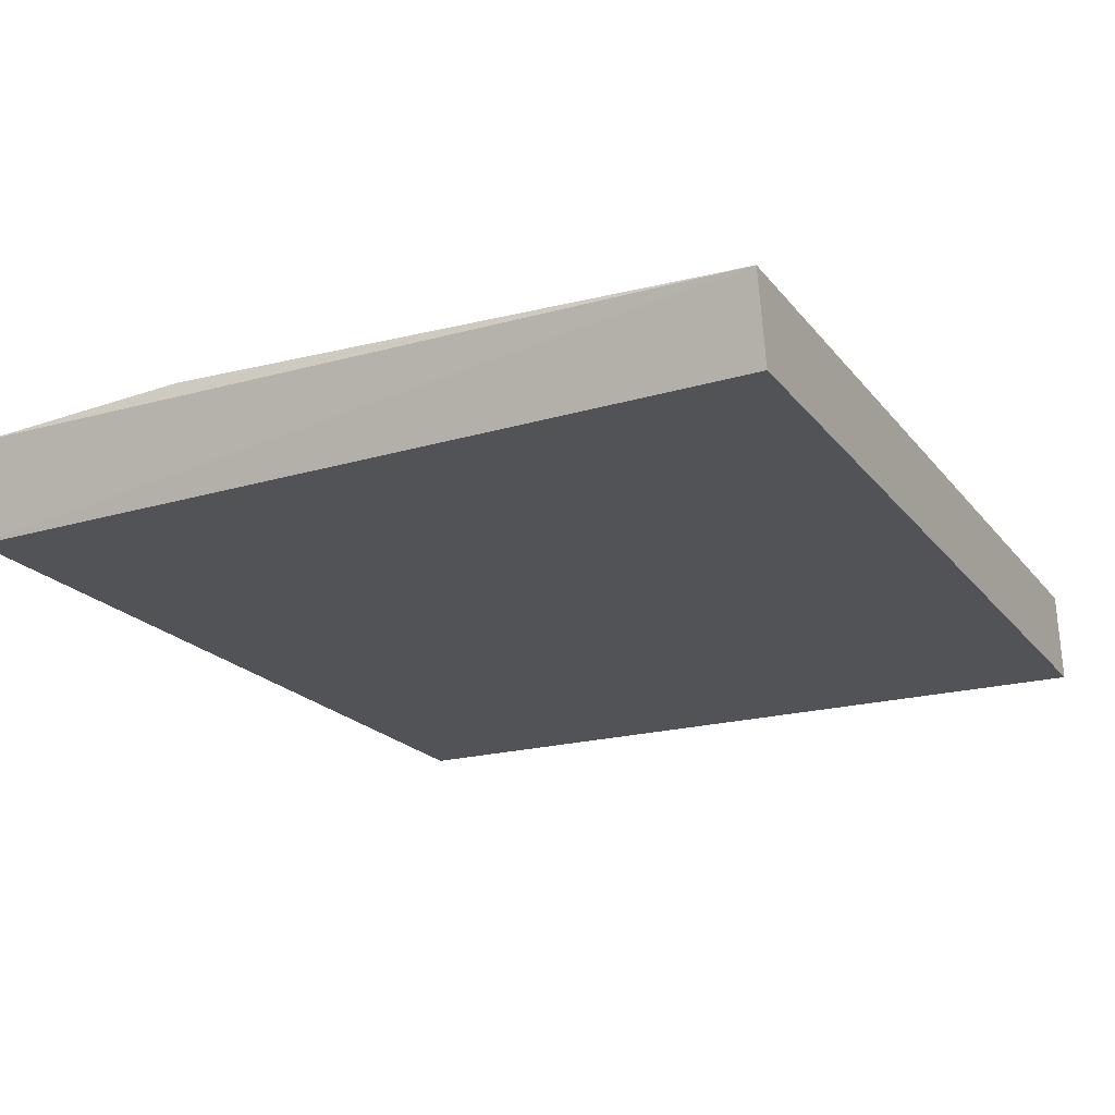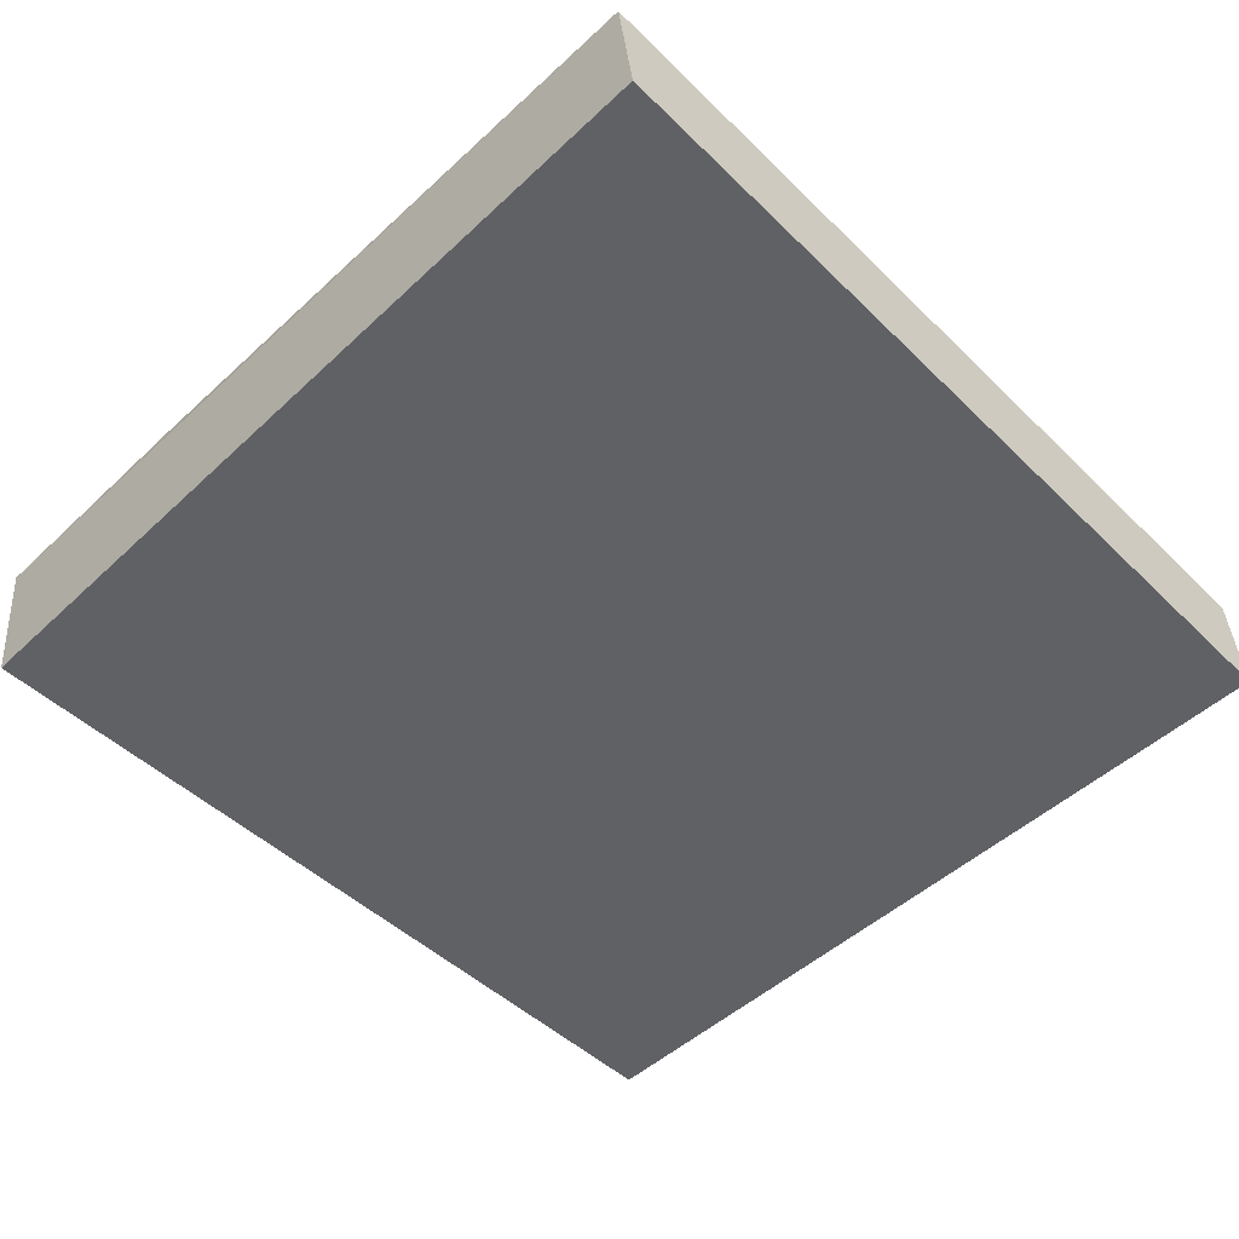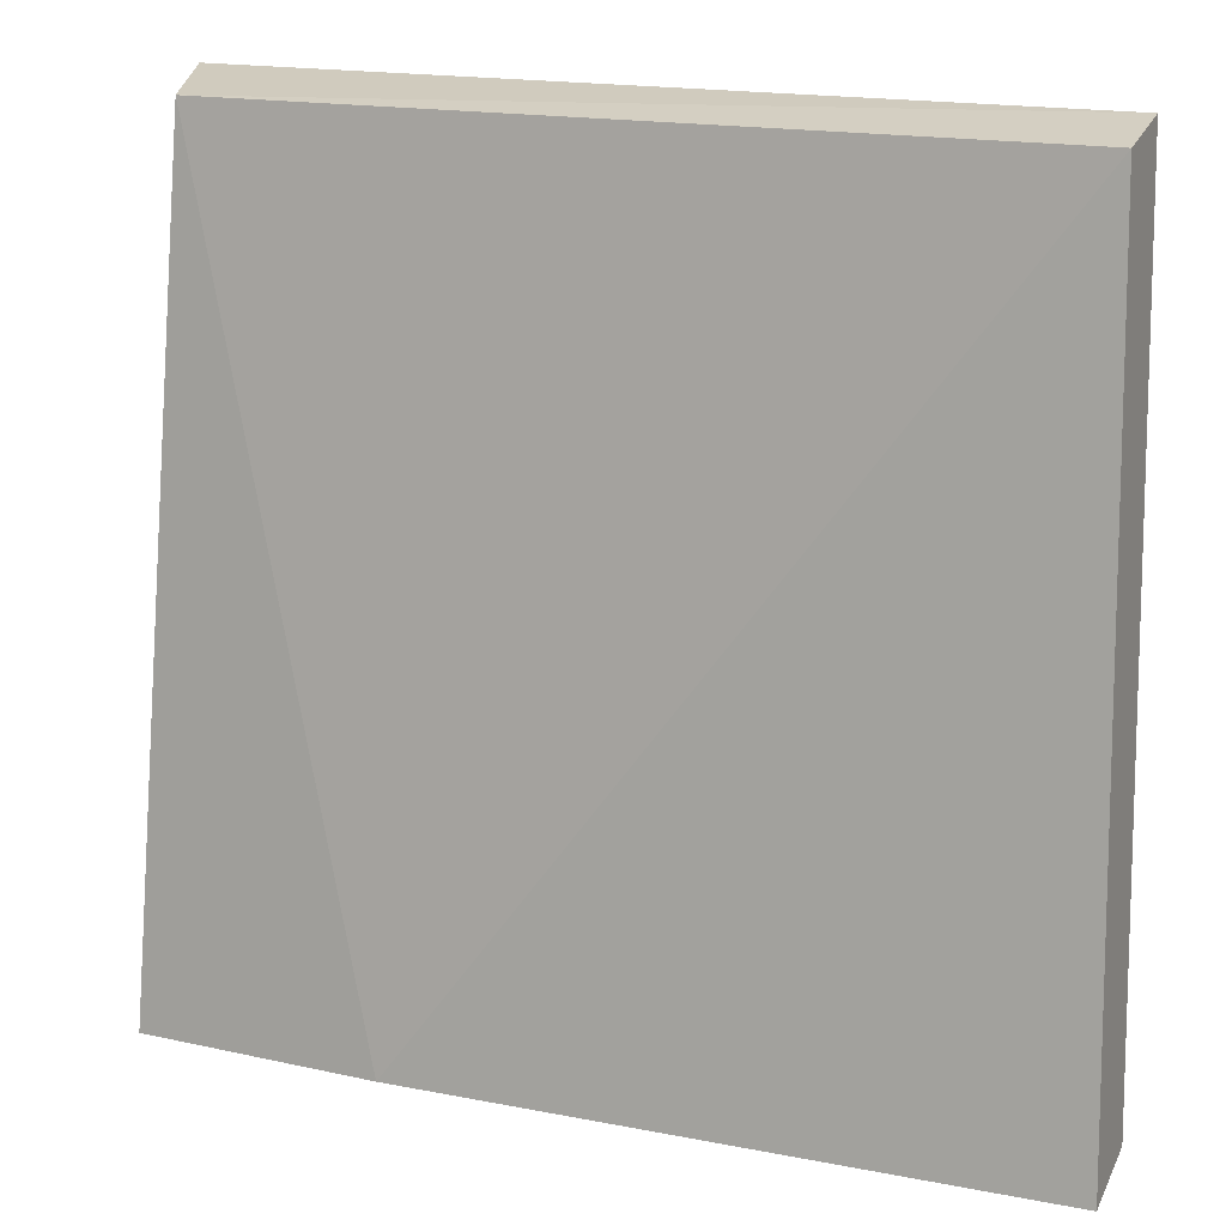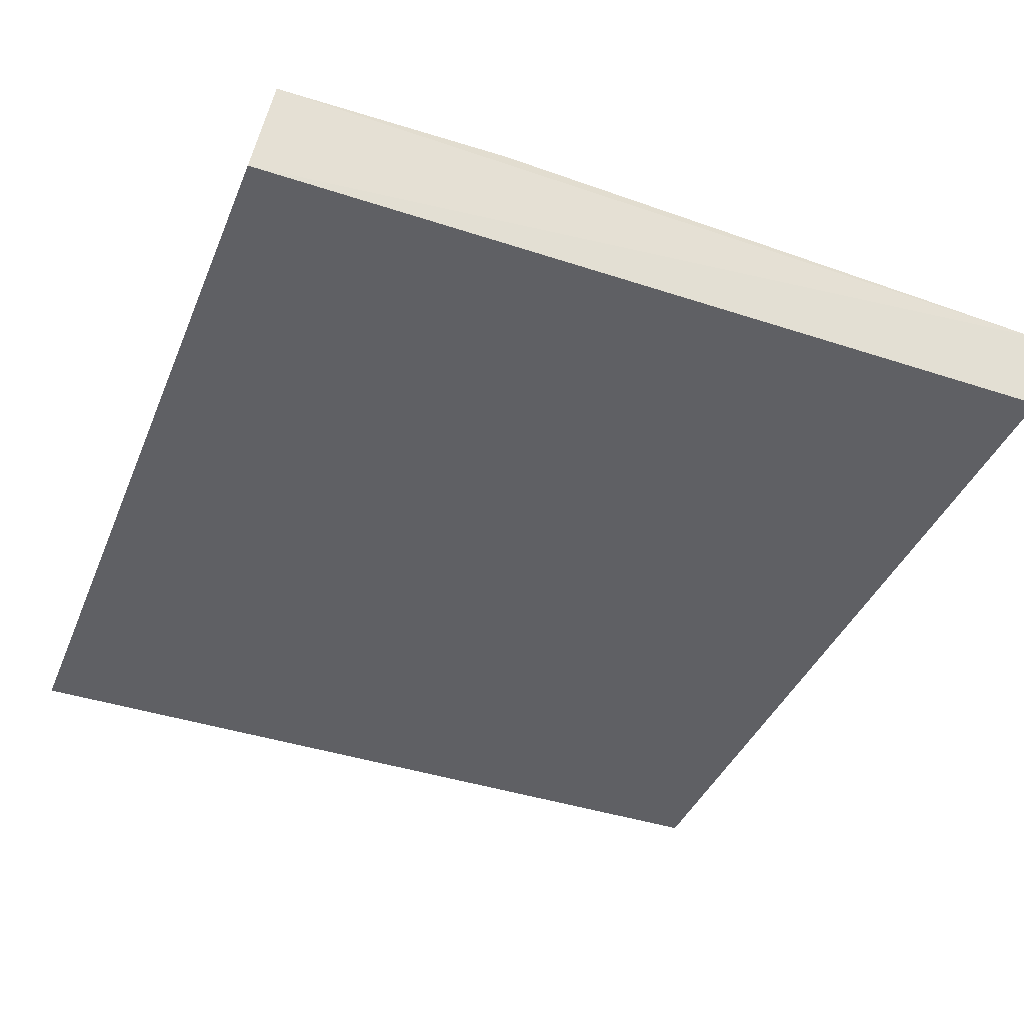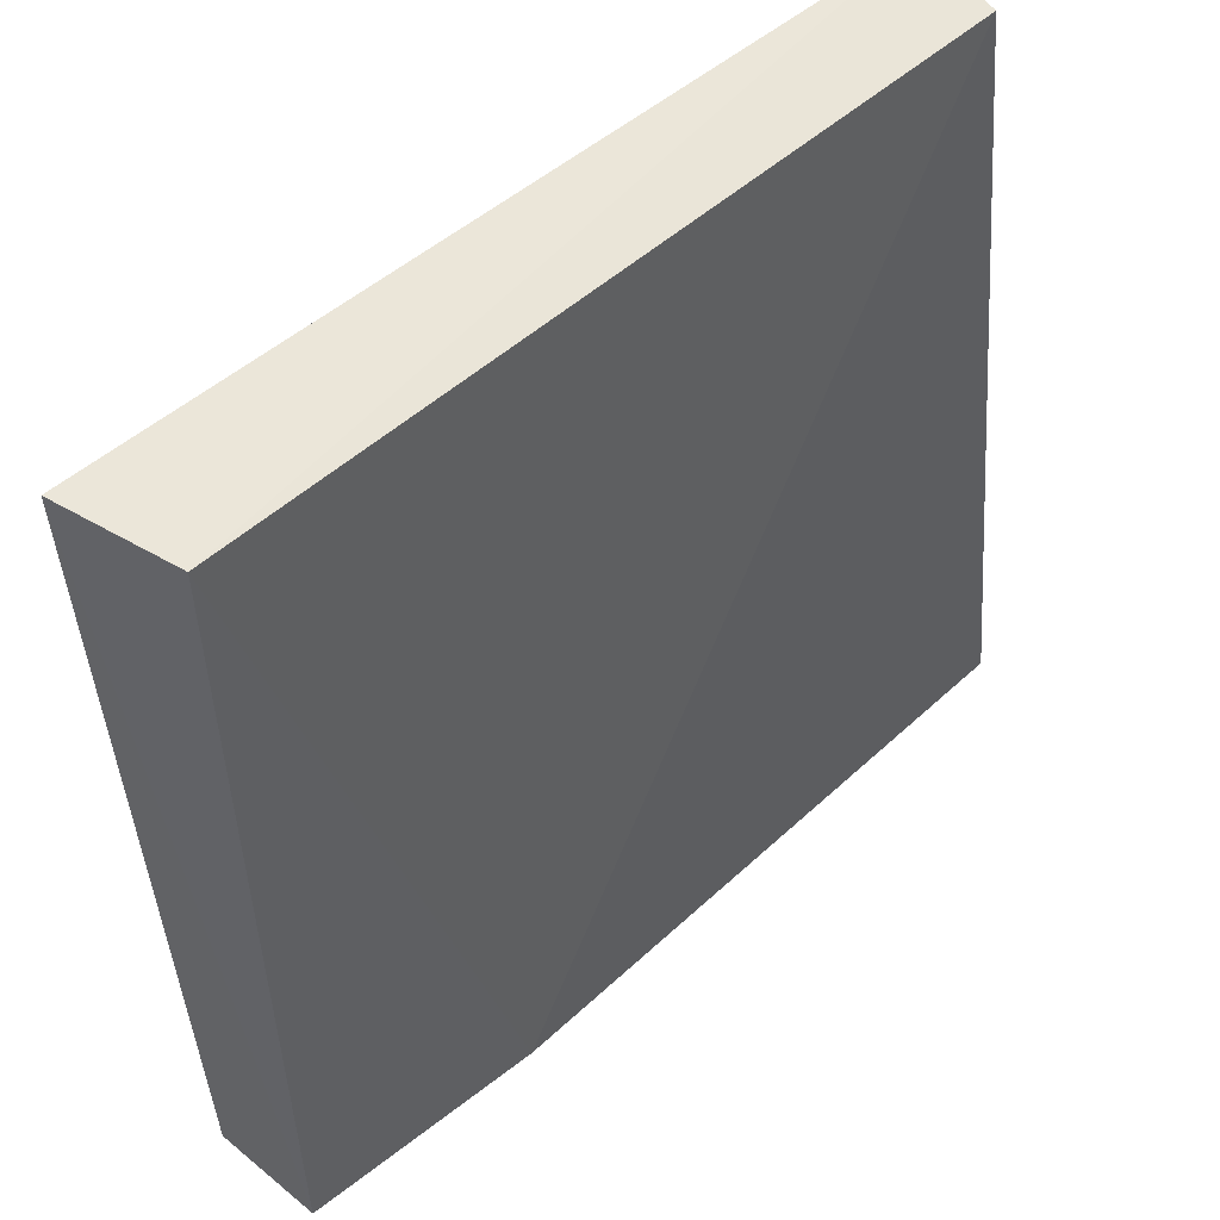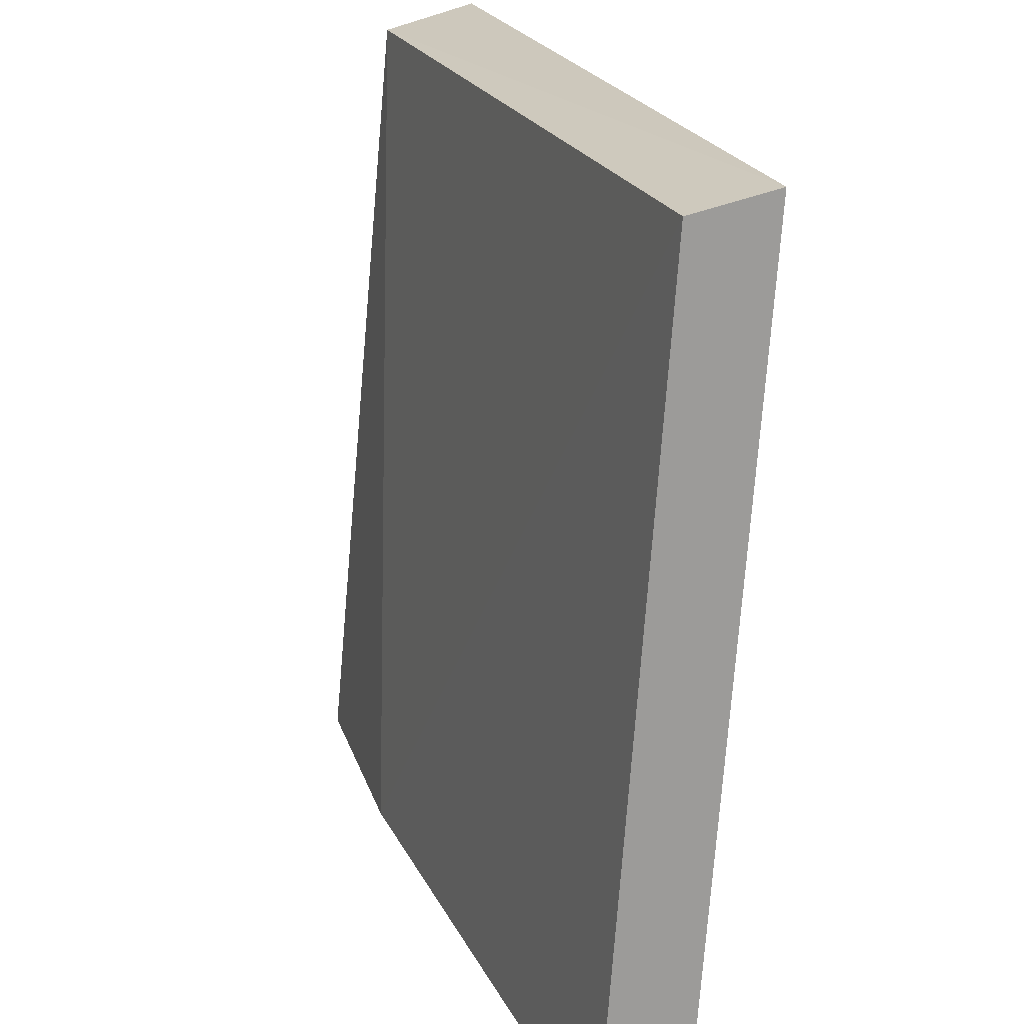
<metadata>
{"format":"obj","ext":"obj","renderer":"f3d","projection":"perspective","resolution":1024,"background":"white","views":[{"elev":-17.5,"azim":-149.4,"up":"+Y"},{"elev":-47.0,"azim":-133.8,"up":"+Y"},{"elev":16.1,"azim":-157.3,"up":"+Z"},{"elev":-40.1,"azim":157.2,"up":"+Y"},{"elev":53.4,"azim":137.5,"up":"+Z"},{"elev":21.5,"azim":-108.1,"up":"+Z"}]}
</metadata>
<code>
v 0.02289 -0.007074 -0.1136
v 0.02363 -0.003311 -0.1587
v 0.02277 0.002421 -0.1595
v -0.02294 -0.002268 -0.1149
v -0.02454 -0.003112 -0.159
v 0.02077 -0.001276 -0.1144
v -0.02291 -0.007038 -0.114
v -0.02458 0.001657 -0.1599
v 0.00944 0.003125 -0.1594
f 1 2 3
f 6 1 3
f 7 5 2
f 7 2 1
f 7 4 5
f 7 6 4
f 7 1 6
f 8 3 2
f 8 2 5
f 8 5 4
f 9 6 3
f 9 3 8
f 9 8 4
f 9 4 6

</code>
